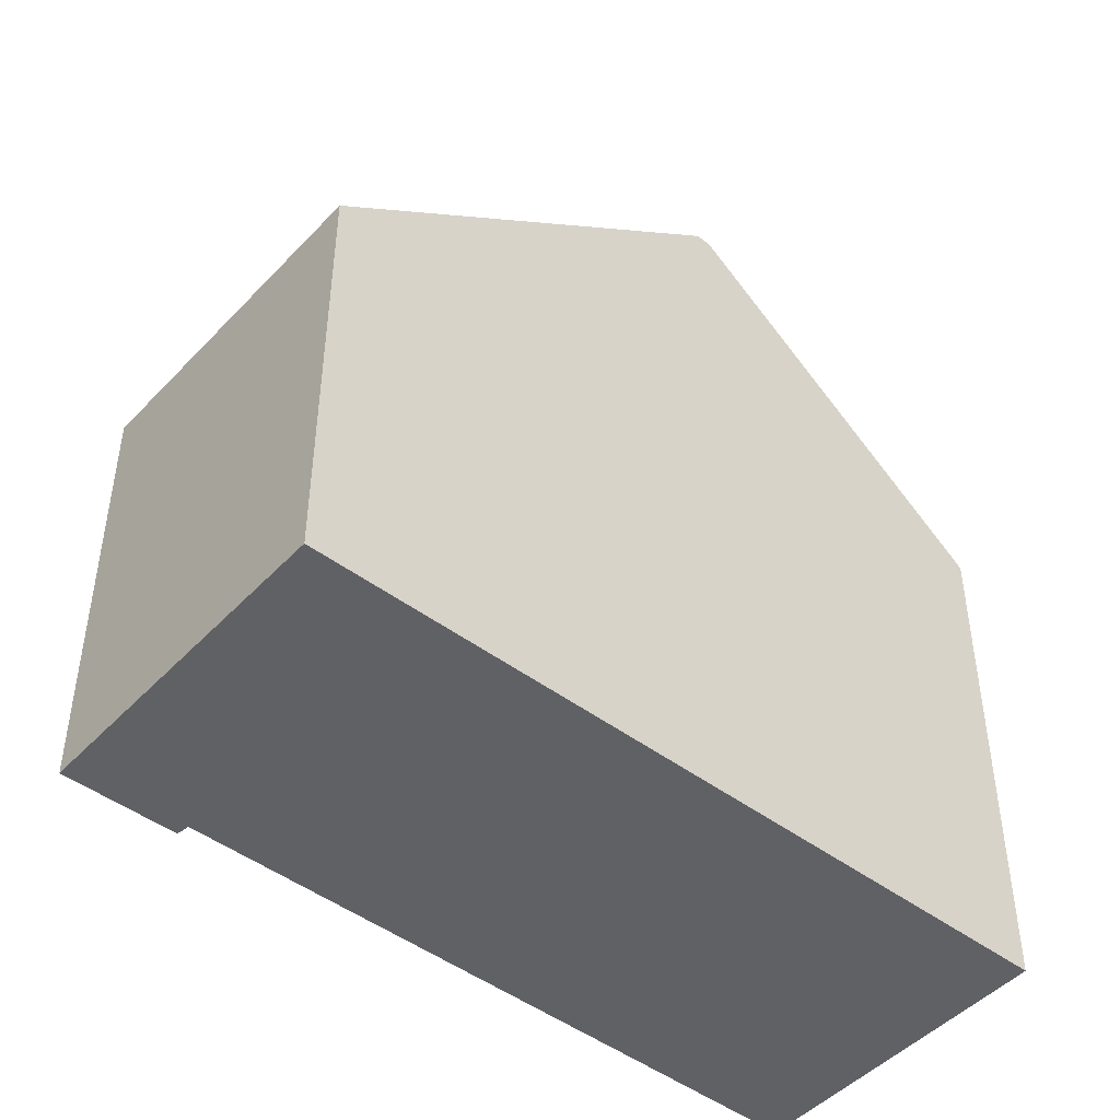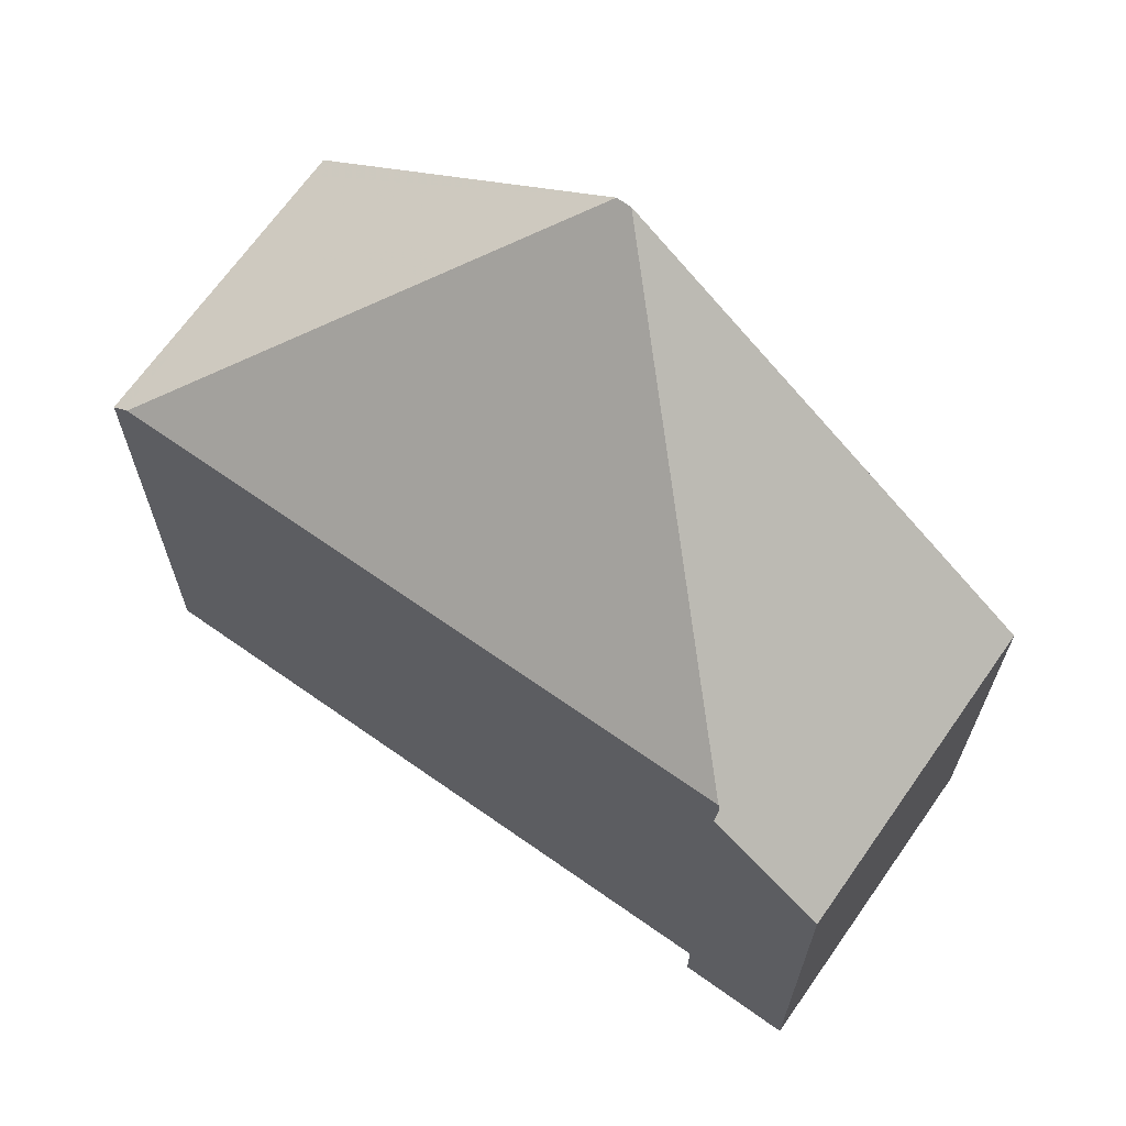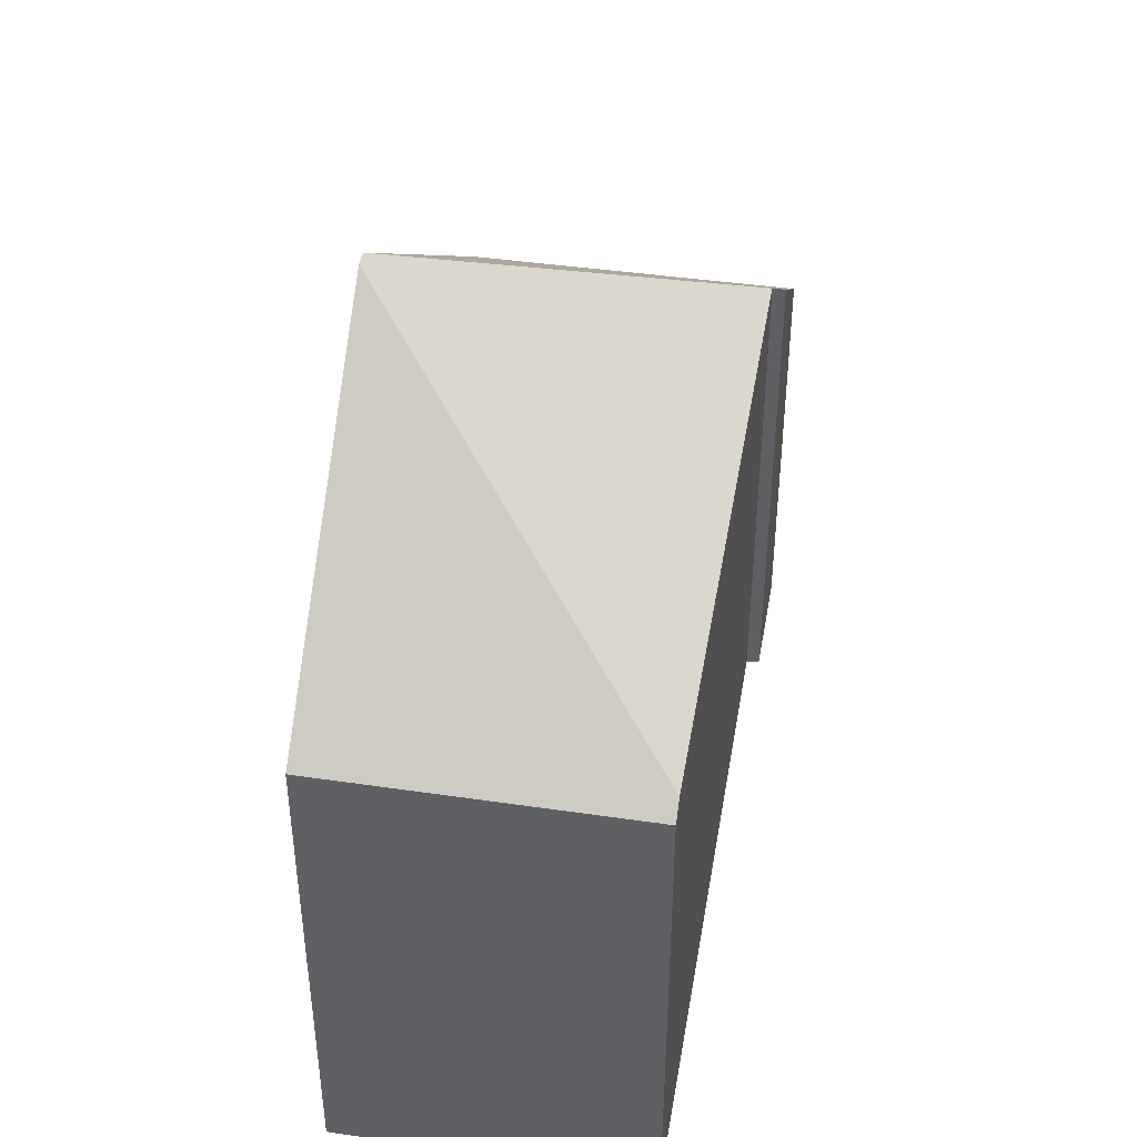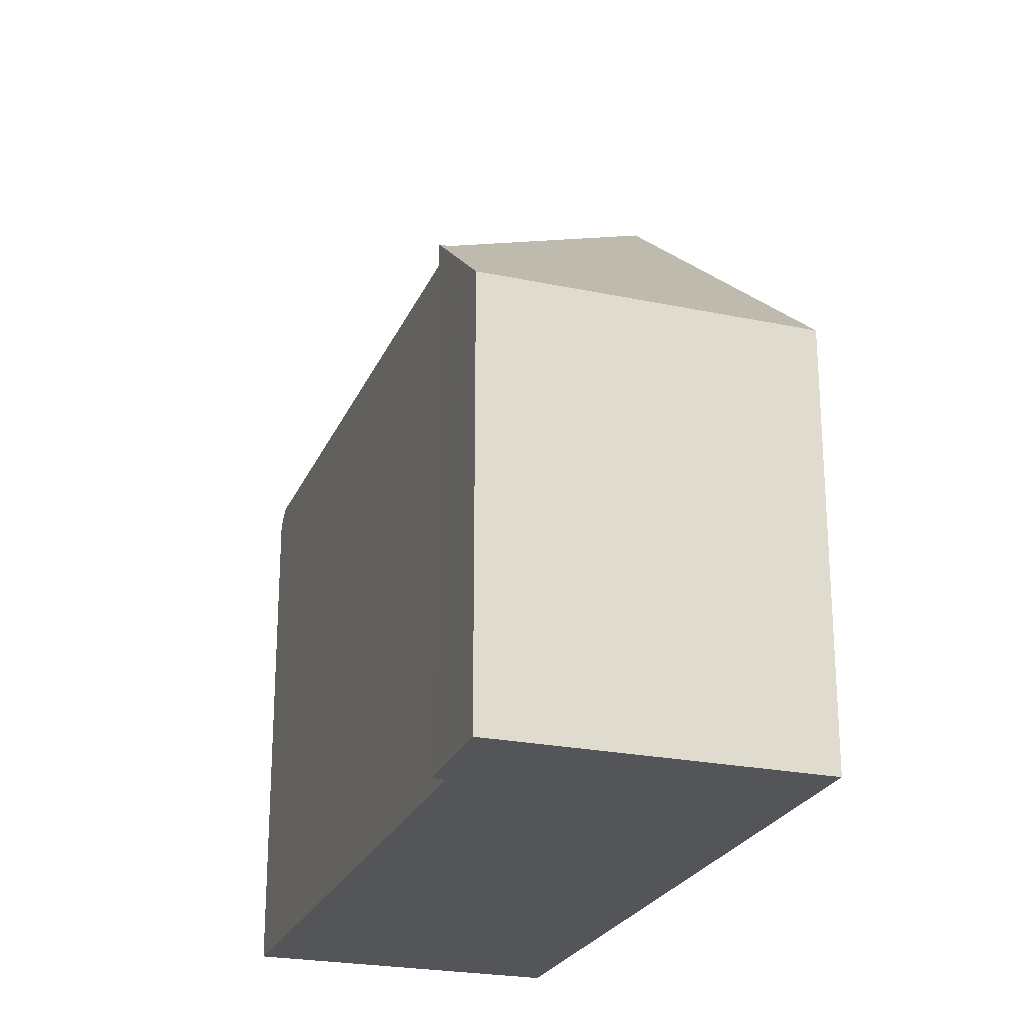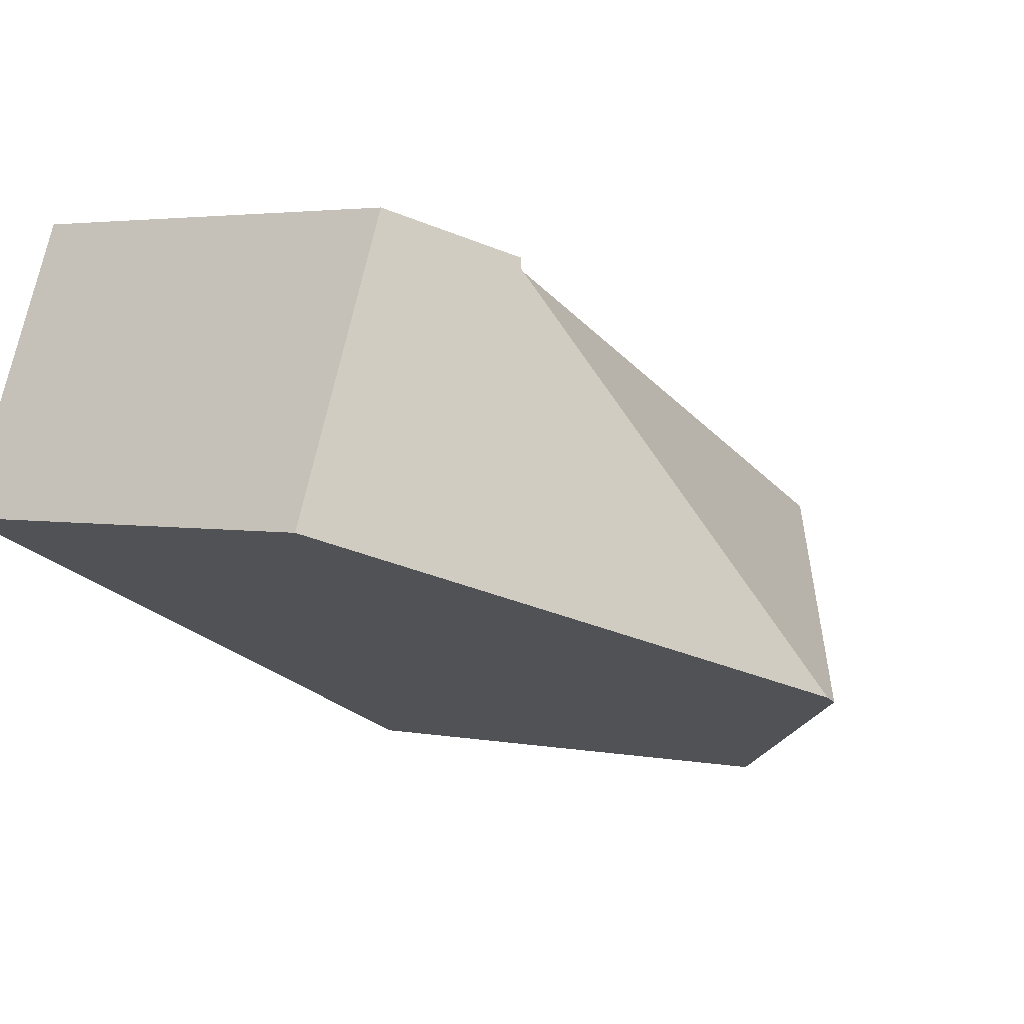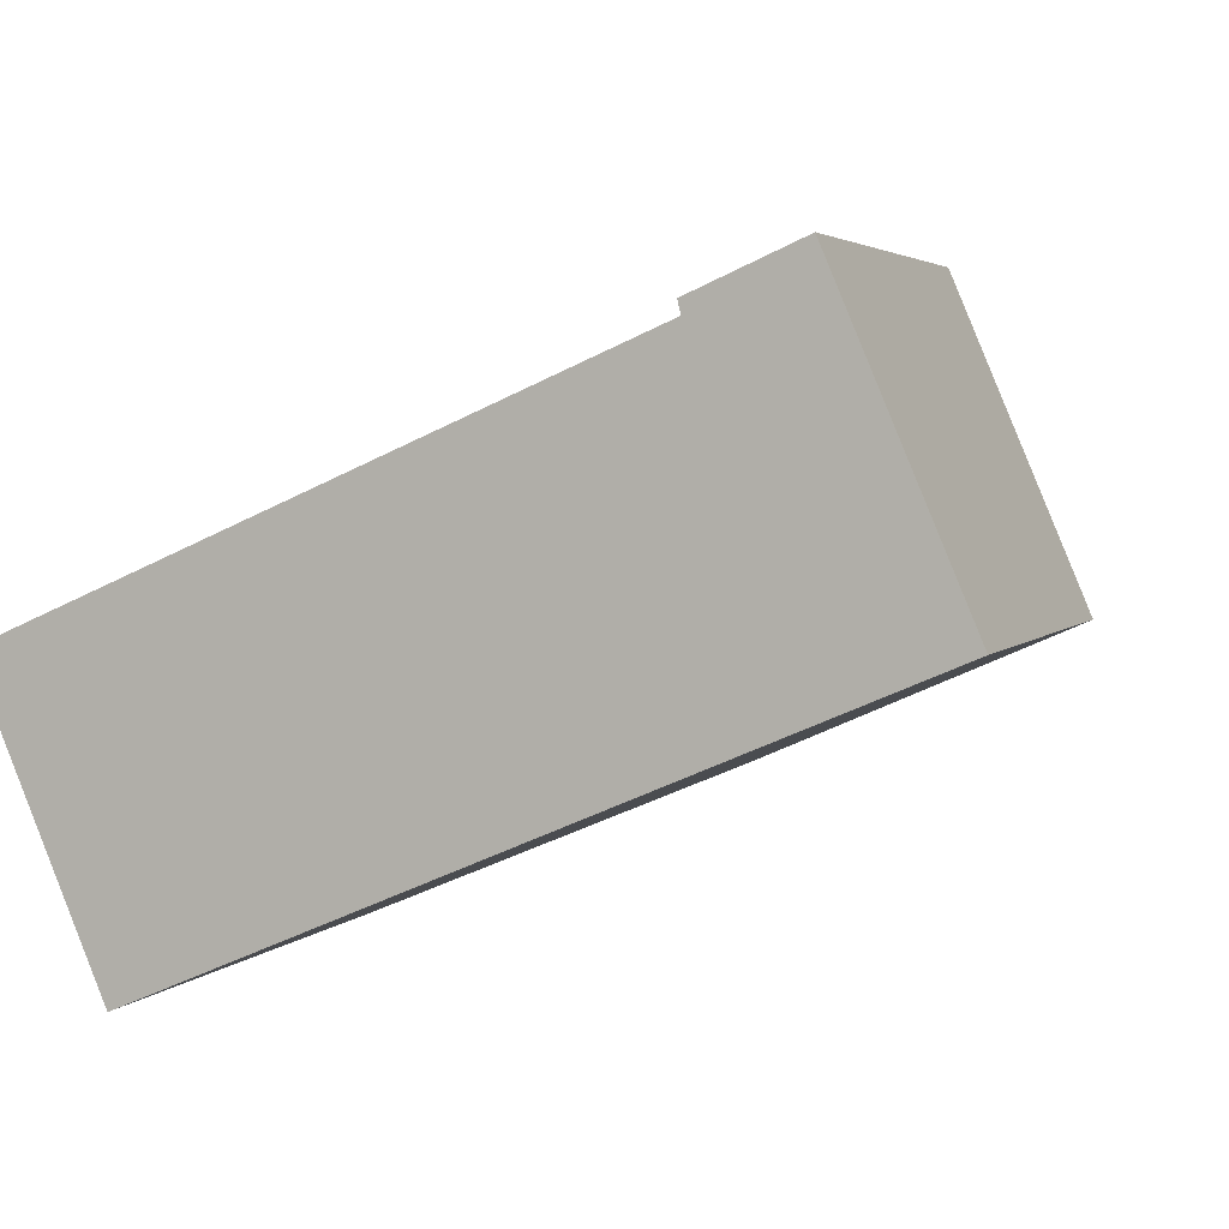
<metadata>
{"format":"obj","ext":"obj","renderer":"f3d","projection":"perspective","resolution":1024,"background":"white","views":[{"elev":-47.1,"azim":-63.5,"up":"+Z"},{"elev":67.8,"azim":-168.0,"up":"+Z"},{"elev":45.0,"azim":76.4,"up":"+Z"},{"elev":-24.0,"azim":-132.0,"up":"+Z"},{"elev":3.2,"azim":-56.2,"up":"+Y"},{"elev":3.5,"azim":-160.4,"up":"+Y"}]}
</metadata>
<code>
v -1380 -2383 8.925
v -1380 -2383 8.952
v -1384 -2387 7.347
v -1381 -2382 7.376
v -1369 -2387 8.758
v -1371 -2392 8.77
v -1377 -2390 13.21
v -1380 -2383 8.98
v -1377 -2390 13.21
v -1370 -2387 8.996
v -1380 -2382 8.805
v -1380 -2383 8.947
v -1380 -2383 8.98
v -1377 -2390 13.21
v -1370 -2387 8.996
v -1377 -2390 13.21
v -1381 -2382 7.948
v -1383 -2387 7.914
v -1370 -2387 9.054
v -1381 -2382 7.946
v -1382 -2382 7.374
v -1370 -2387 9.054
v -1380 -2383 9.039
v -1380 -2383 9.039
v -1369 -2387 8.758
v -1380 -2383 8.919
v -1380 -2383 8.92
v -1380 -2383 8.918
v -1382 -2388 8.891
v -1377 -2390 13.2
v -1377 -2390 13.2
v -1377 -2390 13.2
v -1371 -2392 8.77
v -1384 -2387 7.347
v -1383 -2387 7.914
v -1377 -2390 13.2
v -1382 -2388 8.891
v -1370 -2387 8.938
v -1372 -2392 8.945
v -1370 -2387 8.937
v -1372 -2392 8.945
v -1381 -2382 7.721
v -1381 -2382 7.722
v -1383 -2387 7.694
v -1383 -2387 7.694
v -1372 -2388 10.27
v -1372 -2388 10.27
v -1379 -2385 10.26
v -1370 -2389 8.94
v -1382 -2383 7.366
v -1382 -2384 7.713
v -1382 -2384 7.937
v -1379 -2385 10.26
v -1380 -2384 8.91
v -1370 -2389 8.762
v -1383 -2385 7.357
v -1382 -2385 7.704
v -1374 -2389 11.62
v -1374 -2389 11.62
v -1378 -2387 11.62
v -1371 -2390 8.942
v -1371 -2390 8.766
v -1382 -2385 7.926
v -1378 -2387 11.62
v -1381 -2386 8.901
v -1383 -2386 7.7
v -1383 -2386 7.353
v -1375 -2389 12.27
v -1375 -2389 12.27
v -1378 -2388 12.27
v -1371 -2391 8.943
v -1383 -2386 7.921
v -1378 -2388 12.27
v -1381 -2387 8.897
v -1371 -2391 8.767
v -1376 -2390 12.95
v -1376 -2390 12.95
v -1377 -2389 12.95
v -1371 -2392 8.944
v -1371 -2392 8.769
v -1384 -2387 7.348
v -1383 -2387 7.695
v -1383 -2387 7.916
v -1377 -2389 12.95
v -1382 -2387 8.893
v -1380 -2383 8.947
v -1380 -2383 8.925
v -1380 -2383 0
v -1380 -2383 0
v -1380 -2383 8.98
v -1380 -2383 8.952
v -1380 -2383 0
v -1380 -2383 0
v -1384 -2387 7.347
v -1384 -2387 7.347
v -1384 -2387 8.882e-16
v -1384 -2387 0
v -1381 -2382 7.722
v -1381 -2382 7.376
v -1381 -2382 0
v -1381 -2382 0
v -1369 -2387 8.758
v -1369 -2387 8.758
v -1369 -2387 0
v -1369 -2387 -1.776e-15
v -1372 -2392 8.945
v -1371 -2392 8.77
v -1371 -2392 0
v -1372 -2392 0
v -1370 -2387 8.996
v -1380 -2383 8.98
v -1380 -2383 0
v -1370 -2387 0
v -1377 -2390 13.21
v -1377 -2390 13.21
v -1377 -2390 0
v -1377 -2390 0
v -1380 -2383 8.92
v -1380 -2382 8.805
v -1380 -2382 0
v -1380 -2383 0
v -1380 -2383 8.952
v -1380 -2383 8.947
v -1380 -2383 0
v -1380 -2383 0
v -1382 -2388 8.891
v -1377 -2390 13.21
v -1377 -2390 0
v -1382 -2388 0
v -1370 -2387 8.937
v -1370 -2387 8.996
v -1370 -2387 0
v -1370 -2387 1.776e-15
v -1380 -2382 8.805
v -1381 -2382 7.948
v -1381 -2382 0
v -1380 -2382 0
v -1383 -2387 7.694
v -1383 -2387 7.914
v -1383 -2387 8.882e-16
v -1383 -2387 0
v -1381 -2382 7.376
v -1382 -2382 7.374
v -1382 -2382 8.882e-16
v -1381 -2382 0
v -1370 -2389 8.762
v -1369 -2387 8.758
v -1369 -2387 -1.776e-15
v -1370 -2389 1.776e-15
v -1380 -2383 8.925
v -1380 -2383 8.92
v -1380 -2383 0
v -1380 -2383 0
v -1383 -2387 7.914
v -1382 -2388 8.891
v -1382 -2388 0
v -1383 -2387 8.882e-16
v -1371 -2392 8.77
v -1371 -2392 8.77
v -1371 -2392 1.776e-15
v -1371 -2392 0
v -1384 -2387 7.348
v -1384 -2387 7.347
v -1384 -2387 0
v -1384 -2387 0
v -1369 -2387 8.758
v -1370 -2387 8.937
v -1370 -2387 1.776e-15
v -1369 -2387 0
v -1377 -2390 13.21
v -1372 -2392 8.945
v -1372 -2392 0
v -1377 -2390 0
v -1381 -2382 7.948
v -1381 -2382 7.722
v -1381 -2382 0
v -1381 -2382 0
v -1384 -2387 7.347
v -1383 -2387 7.694
v -1383 -2387 0
v -1384 -2387 8.882e-16
v -1382 -2382 7.374
v -1382 -2383 7.366
v -1382 -2383 -8.882e-16
v -1382 -2382 8.882e-16
v -1371 -2390 8.766
v -1370 -2389 8.762
v -1370 -2389 1.776e-15
v -1371 -2390 0
v -1382 -2383 7.366
v -1383 -2385 7.357
v -1383 -2385 0
v -1382 -2383 -8.882e-16
v -1371 -2391 8.767
v -1371 -2390 8.766
v -1371 -2390 0
v -1371 -2391 0
v -1383 -2385 7.357
v -1383 -2386 7.353
v -1383 -2386 0
v -1383 -2385 0
v -1371 -2392 8.769
v -1371 -2391 8.767
v -1371 -2391 0
v -1371 -2392 0
v -1371 -2392 8.77
v -1371 -2392 8.769
v -1371 -2392 0
v -1371 -2392 1.776e-15
v -1383 -2386 7.353
v -1384 -2387 7.348
v -1384 -2387 0
v -1383 -2386 0
v -1380 -2383 0
v -1380 -2383 0
v -1369 -2387 0
v -1371 -2392 0
v -1384 -2387 0
v -1381 -2382 0
f 43 17 20 42
f 48 23 19 46
f 27 1 12 26
f 47 22 38 49
f 26 12 2 13 24 28
f 45 35 18 44
f 23 8 10 19
f 38 22 15 40
f 36 14 29 37
f 26 11 27
f 28 20 17 11 26
f 37 29 18 35
f 30 9 7 32
f 41 16 31 39
f 66 57 63 72
f 74 65 64 73
f 72 63 65 74
f 49 38 25 55
f 40 5 25 38
f 39 33 6 41
f 42 21 4 43
f 44 3 34 45
f 67 56 57 66
f 60 48 46 58
f 59 47 49 61
f 50 21 42 51
f 51 42 20 52
f 54 28 24 53
f 52 20 28 54
f 61 49 55 62
f 56 50 51 57
f 78 70 68 76
f 77 69 71 79
f 79 71 75 80
f 57 51 52 63
f 65 54 53 64
f 63 52 54 65
f 82 45 34 81
f 70 60 58 68
f 69 59 61 71
f 83 35 45 82
f 84 36 37 85
f 85 37 35 83
f 71 61 62 75
f 76 30 32 78
f 79 39 31 77
f 80 33 39 79
f 81 67 66 82
f 82 66 72 83
f 85 74 73 84
f 83 72 74 85
f 87 88 89 86
f 91 92 93 90
f 95 96 97 94
f 99 100 101 98
f 103 104 105 102
f 107 108 109 106
f 111 112 113 110
f 115 116 117 114
f 119 120 121 118
f 123 124 125 122
f 127 128 129 126
f 131 132 133 130
f 135 136 137 134
f 139 140 141 138
f 143 144 145 142
f 147 148 149 146
f 151 152 153 150
f 155 156 157 154
f 159 160 161 158
f 163 164 165 162
f 167 168 169 166
f 171 172 173 170
f 175 176 177 174
f 179 180 181 178
f 183 184 185 182
f 187 188 189 186
f 191 192 193 190
f 195 196 197 194
f 199 200 201 198
f 203 204 205 202
f 207 208 209 206
f 211 212 213 210
f 215 216 217 218 219 214

</code>
